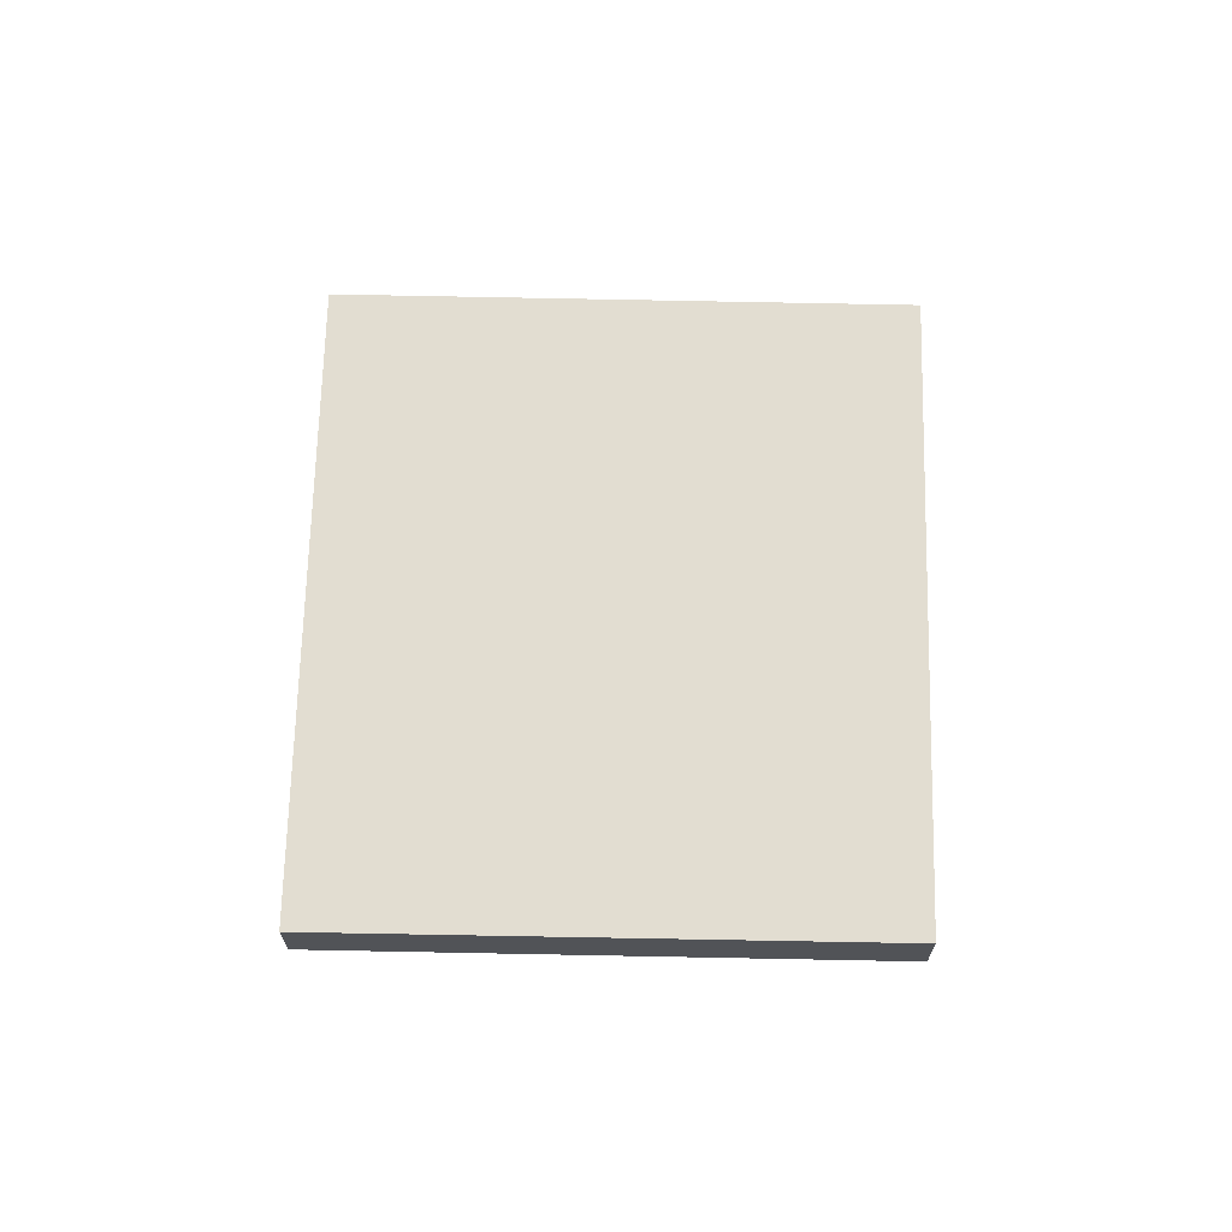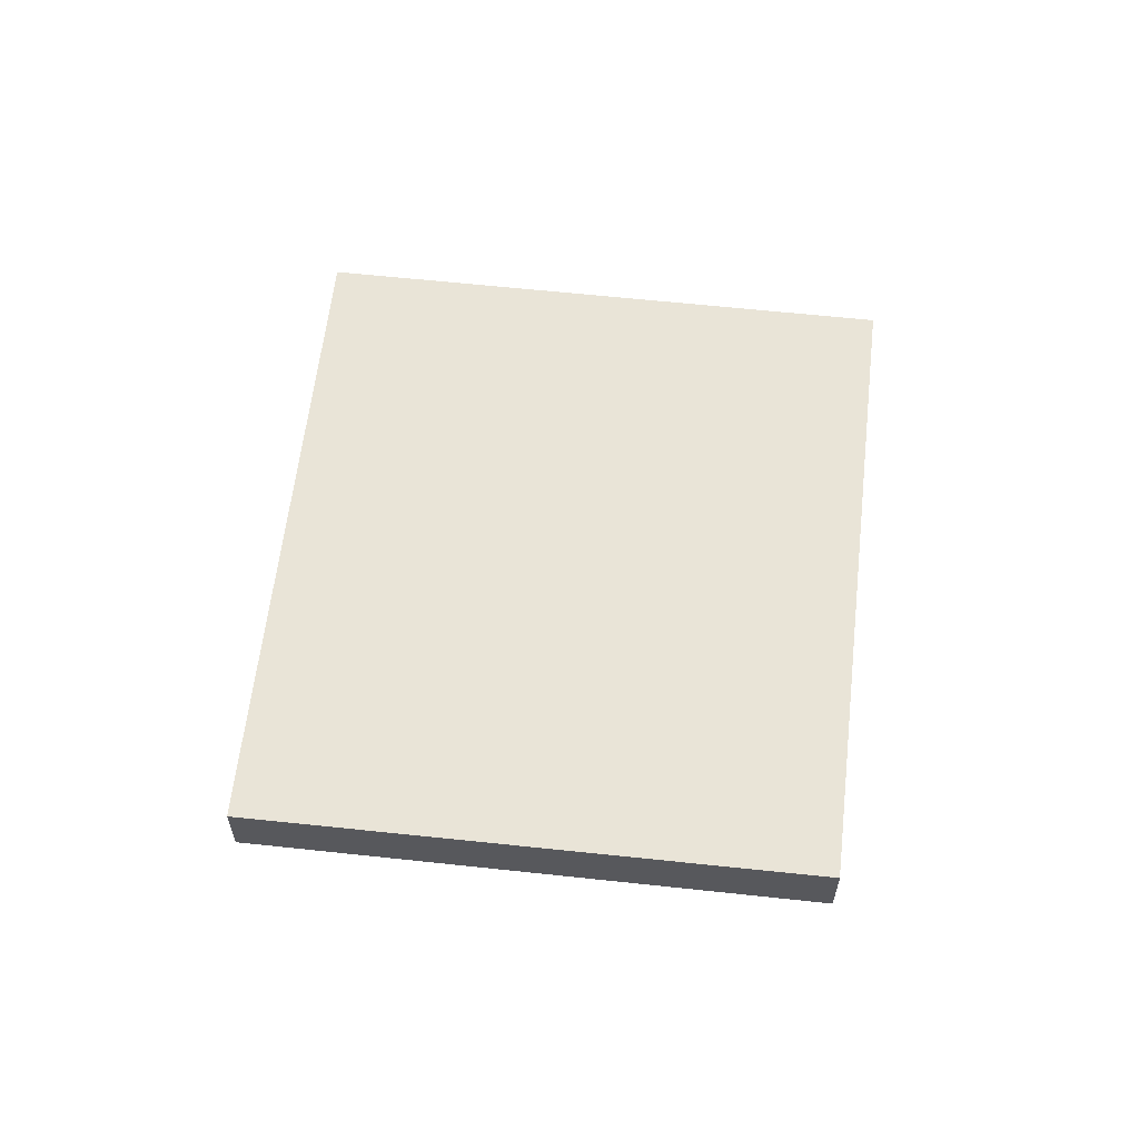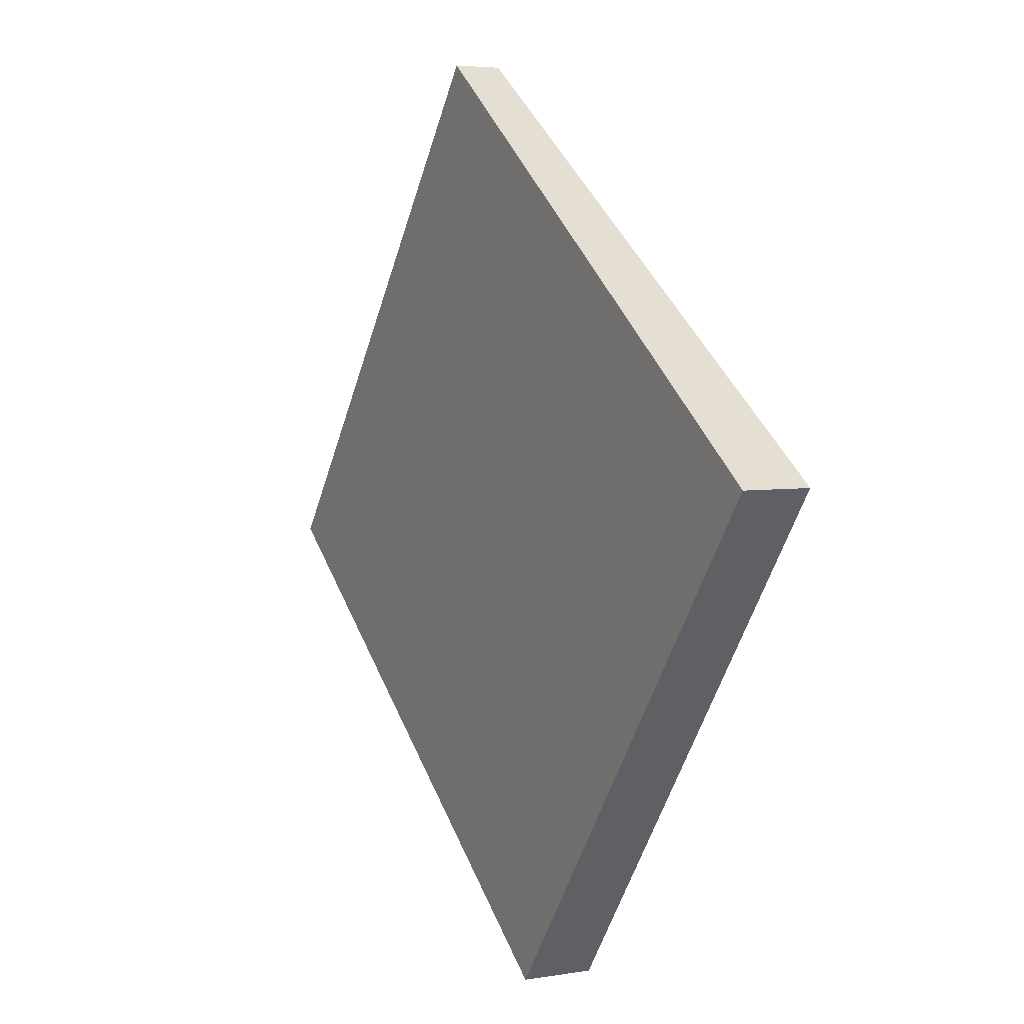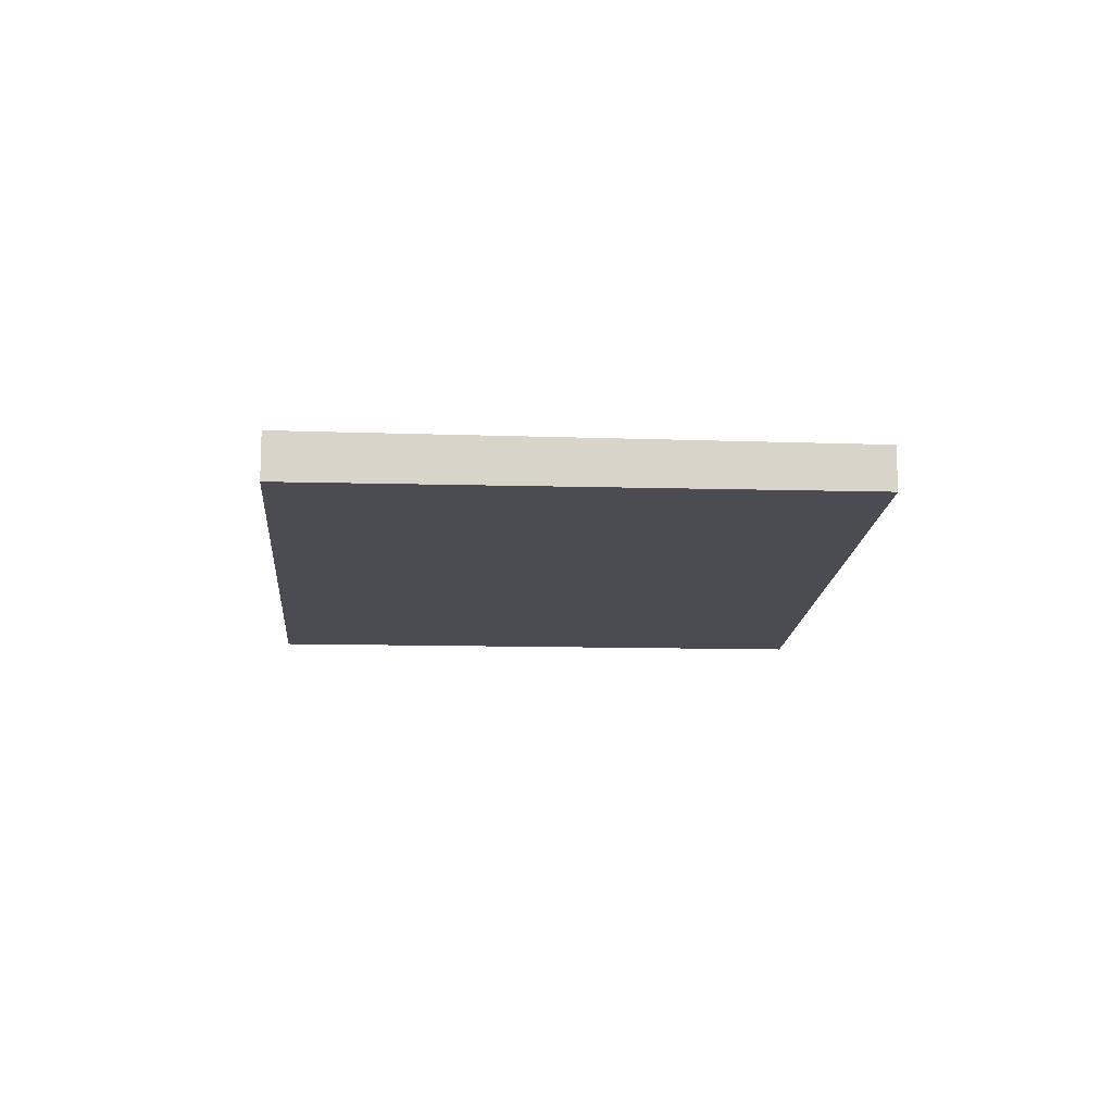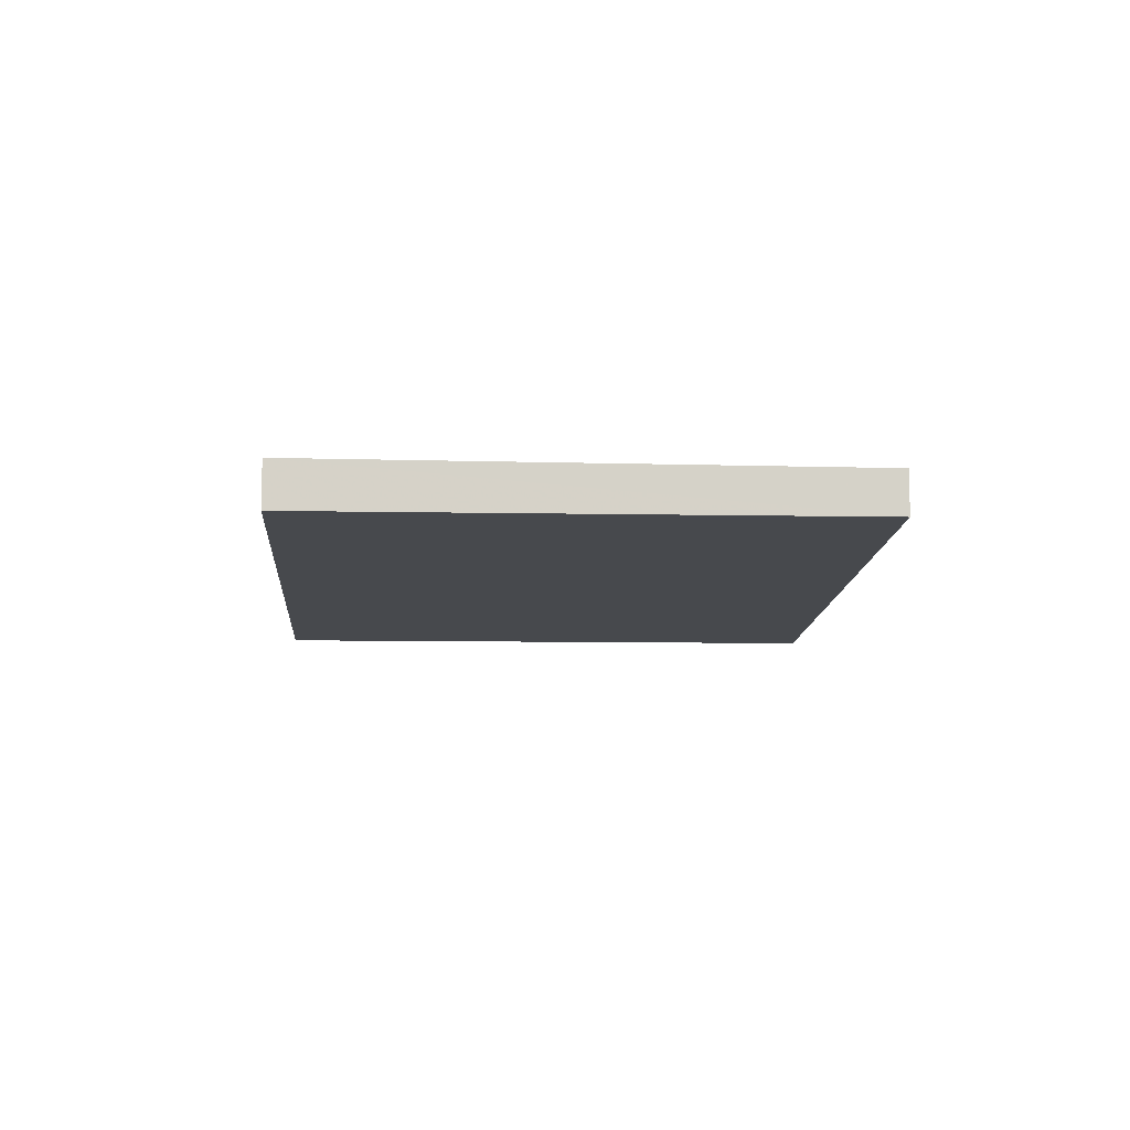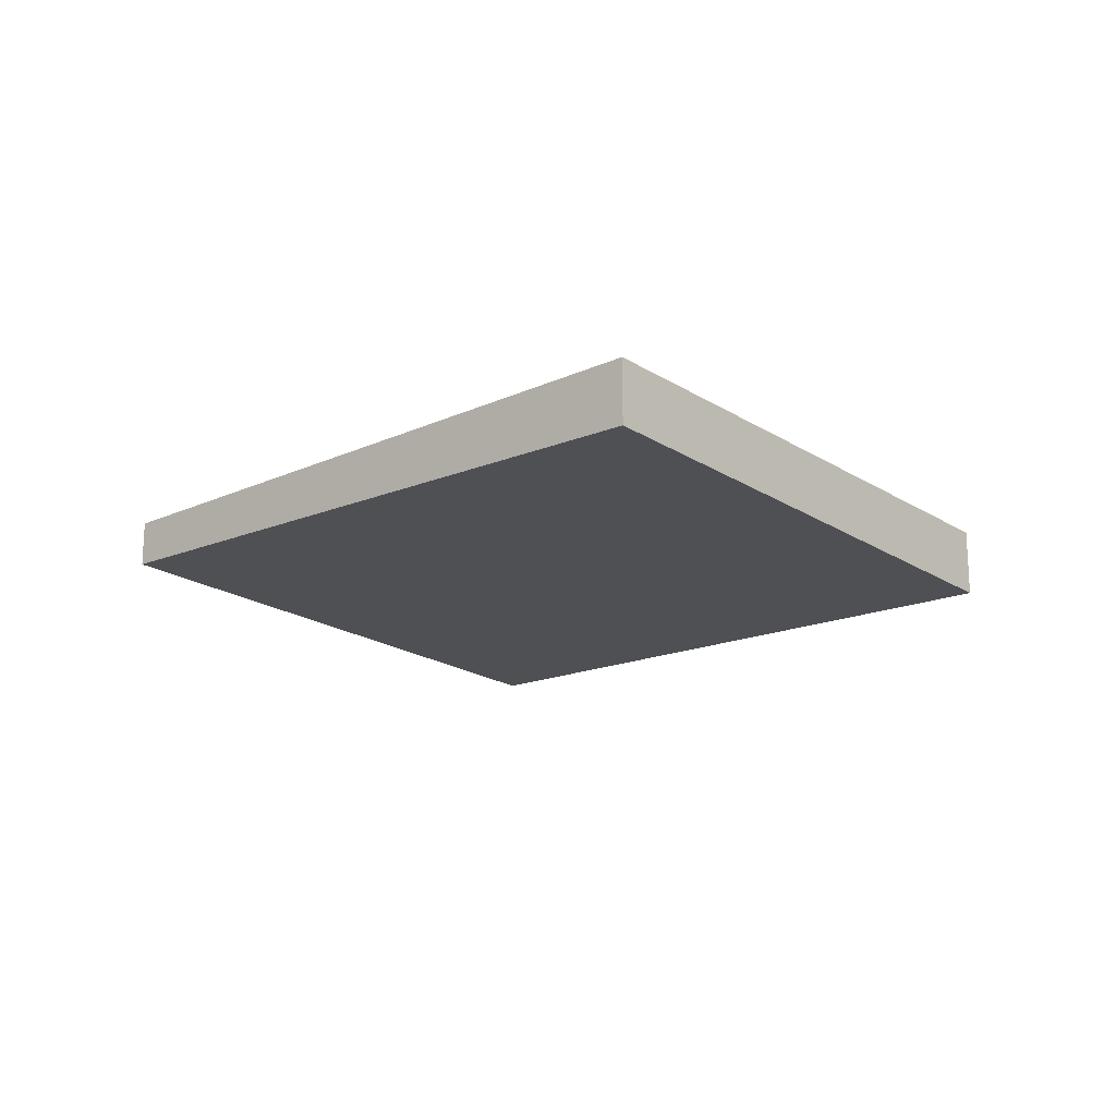
<metadata>
{"format":"obj","ext":"obj","renderer":"f3d","projection":"perspective","resolution":1024,"background":"white","views":[{"elev":68.4,"azim":-52.7,"up":"+Z"},{"elev":61.0,"azim":-47.6,"up":"+Z"},{"elev":4.4,"azim":-118.7,"up":"+Y"},{"elev":-13.7,"azim":121.6,"up":"+Z"},{"elev":-10.5,"azim":122.0,"up":"+Z"},{"elev":-19.4,"azim":-103.6,"up":"+Z"}]}
</metadata>
<code>
v -2302 -1128 -0.2567
v -2300 -1127 -0.1801
v -2298 -1128 -0.1919
v -2300 -1130 -0.2683
v -2300 -1127 -0.1801
v -2302 -1128 -0.2567
v -2302 -1128 0
v -2300 -1127 2.776e-17
v -2298 -1128 -0.1919
v -2300 -1127 -0.1801
v -2300 -1127 2.776e-17
v -2298 -1128 -2.776e-17
v -2300 -1130 -0.2683
v -2298 -1128 -0.1919
v -2298 -1128 -2.776e-17
v -2300 -1130 0
v -2302 -1128 -0.2567
v -2300 -1130 -0.2683
v -2300 -1130 0
v -2302 -1128 0
v -2302 -1128 0
v -2300 -1127 0
v -2298 -1128 0
v -2300 -1130 0
f 2 3 4 1
f 6 7 8 5
f 10 11 12 9
f 14 15 16 13
f 18 19 20 17
f 22 23 24 21

</code>
